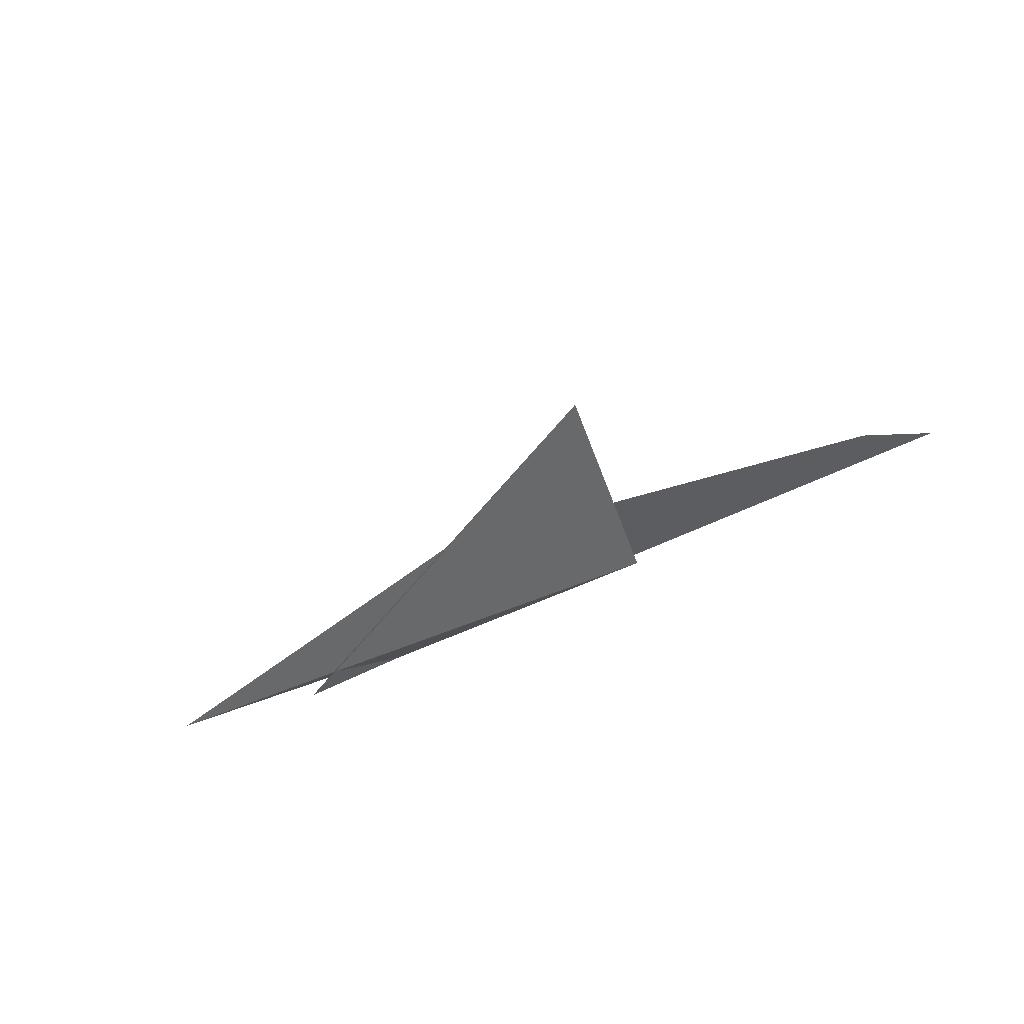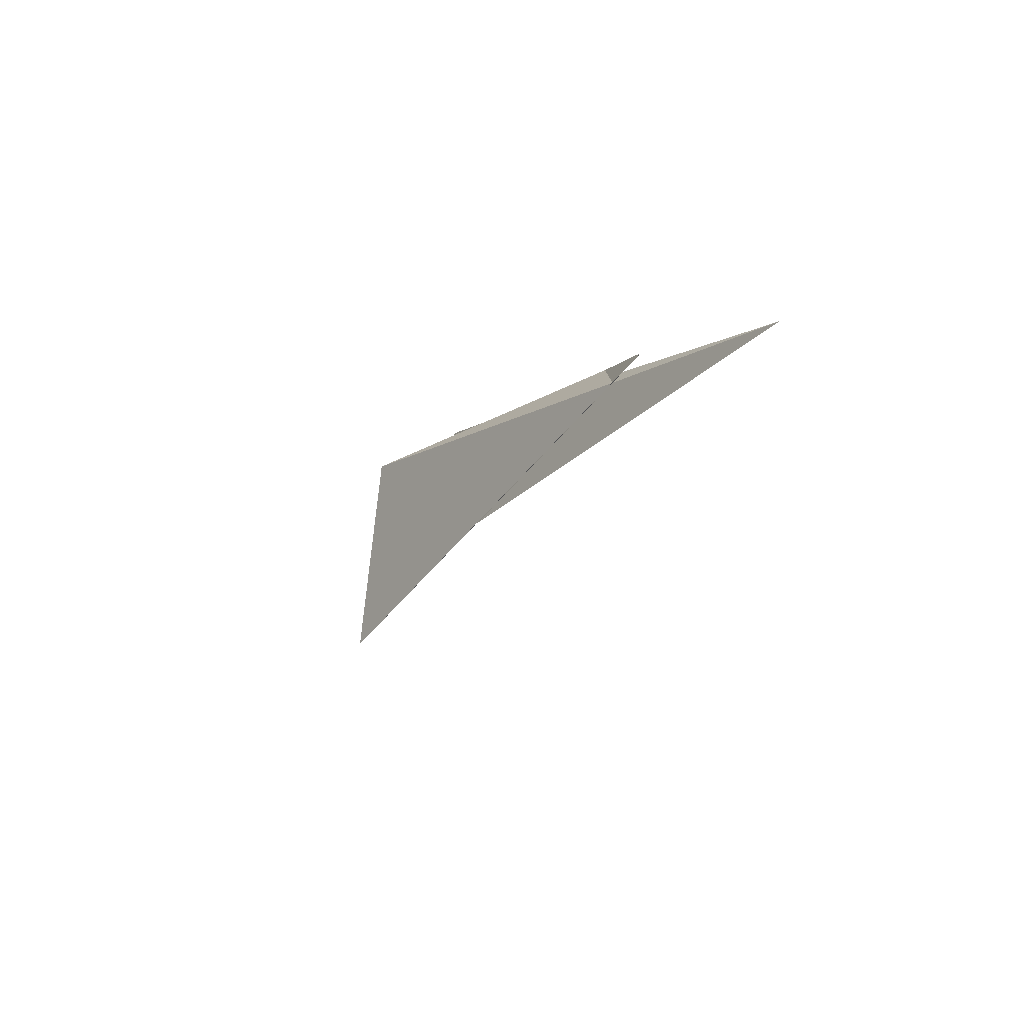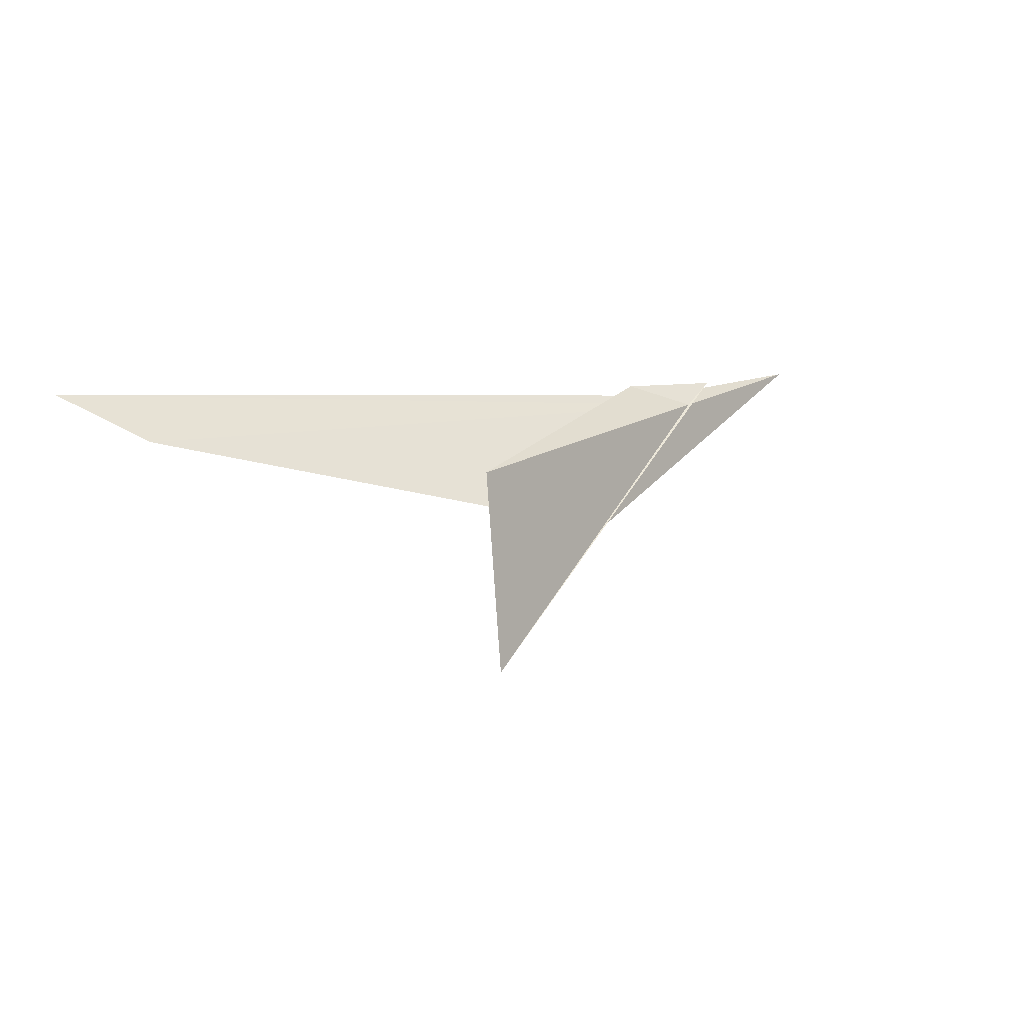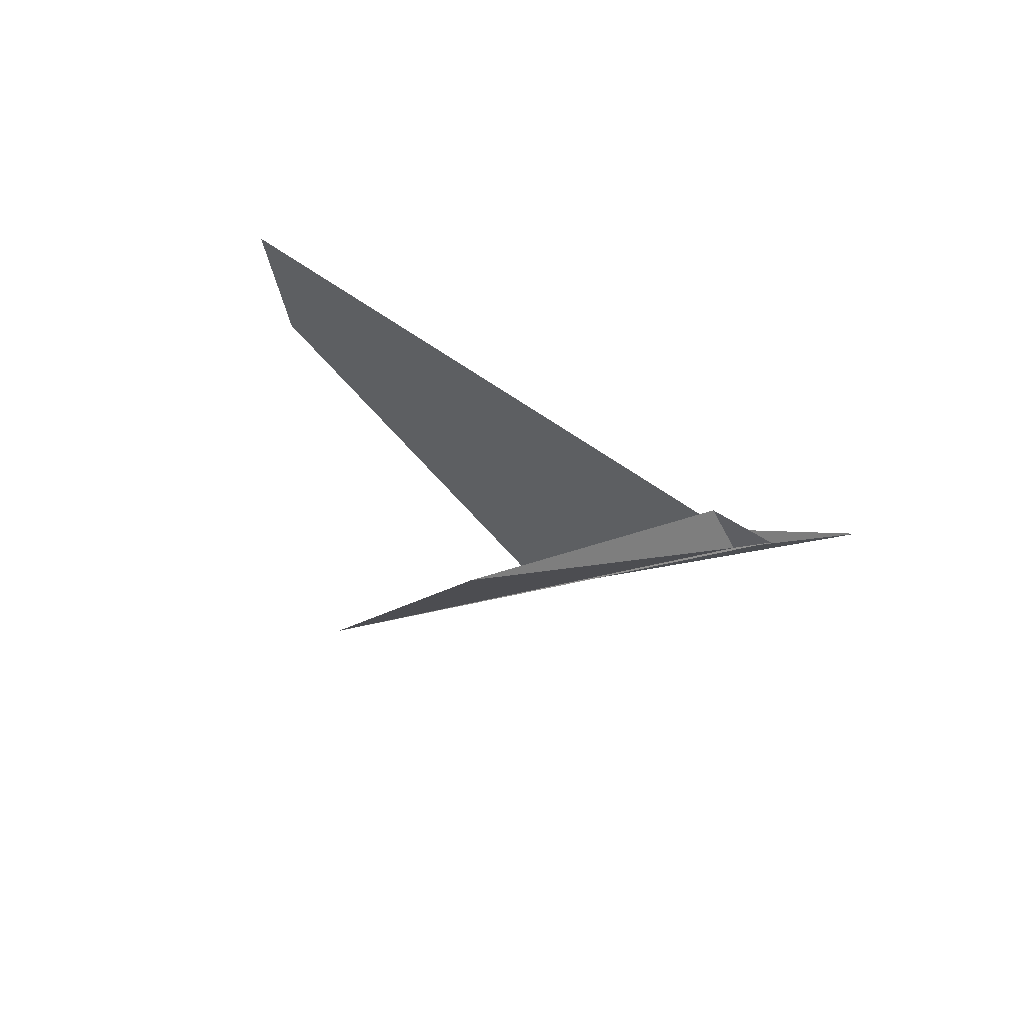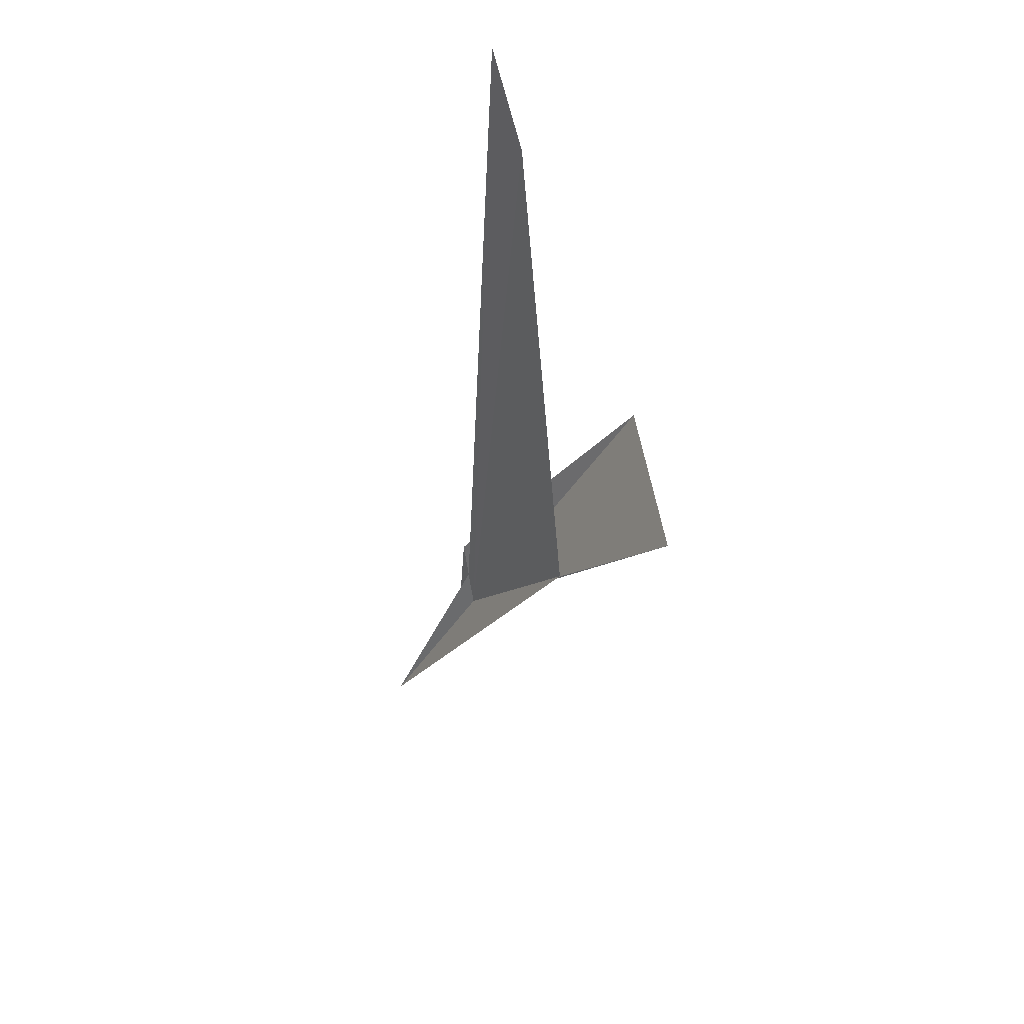
<metadata>
{"format":"obj","ext":"obj","renderer":"f3d","projection":"perspective","resolution":1024,"background":"white","views":[{"elev":-65.1,"azim":-159.5,"up":"+Y"},{"elev":-3.0,"azim":65.1,"up":"+Z"},{"elev":5.3,"azim":-39.1,"up":"+Z"},{"elev":-15.5,"azim":-47.0,"up":"+Y"},{"elev":-47.4,"azim":-103.4,"up":"+Z"}]}
</metadata>
<code>
v -205.5 -11.83 99.79
v -206 -11.97 99.71
v -206 -12.01 99.41
v -205.6 -11.79 99.82
v -205.4 -11.82 99.83
v -206.5 -11.62 99.82
v -206.4 -11.69 99.75
v -205.8 -11.92 99.6
v -205.2 -11.76 99.84
v -205.5 -11.81 99.81
f 1 2 3
f 1 5 4
f 1 3 5
f 1 7 6
f 1 9 8
f 1 6 10
f 1 10 9
f 1 4 2
f 1 8 7

</code>
